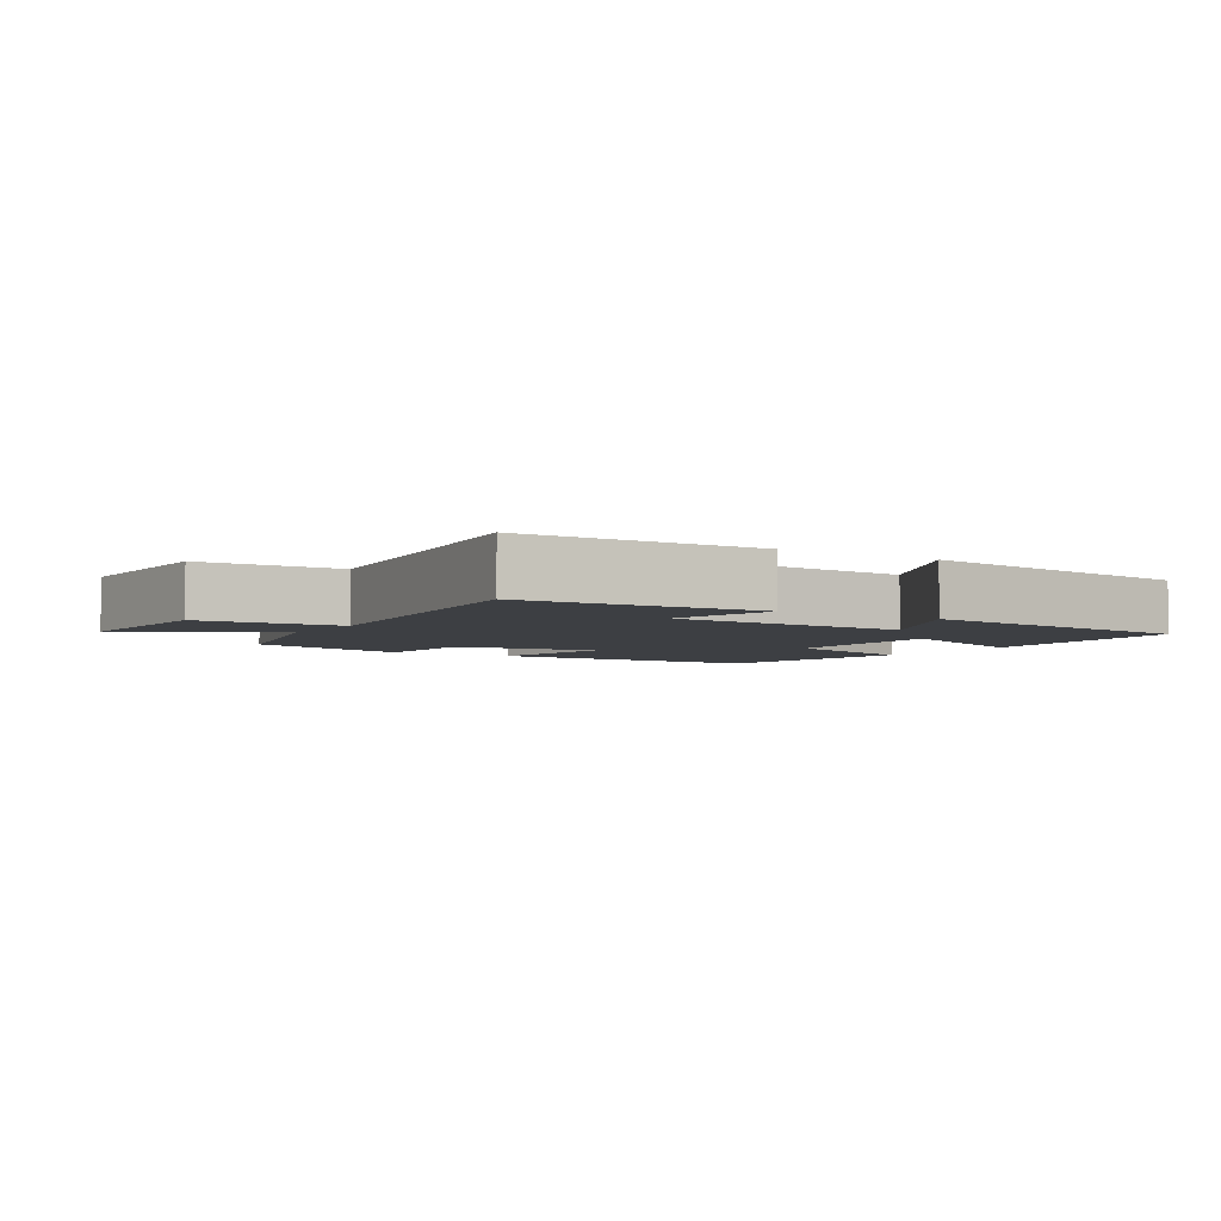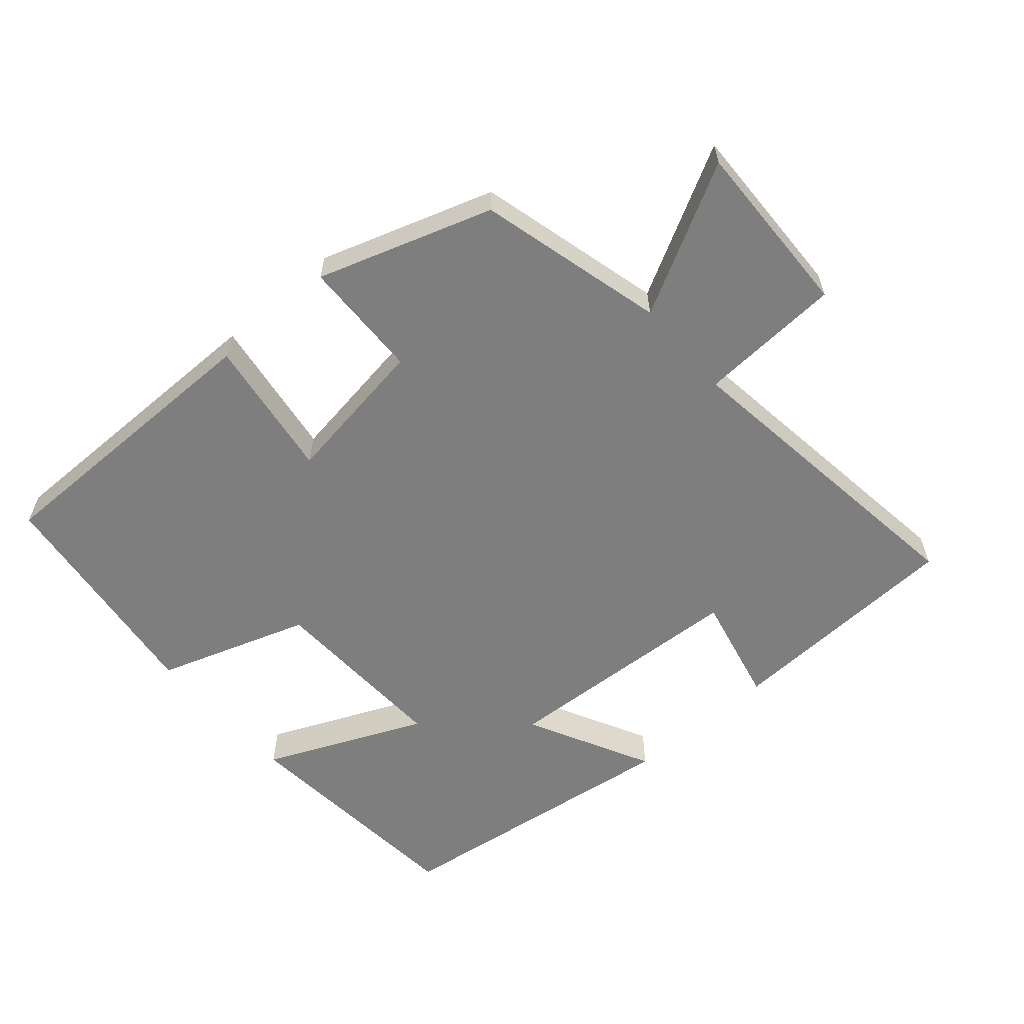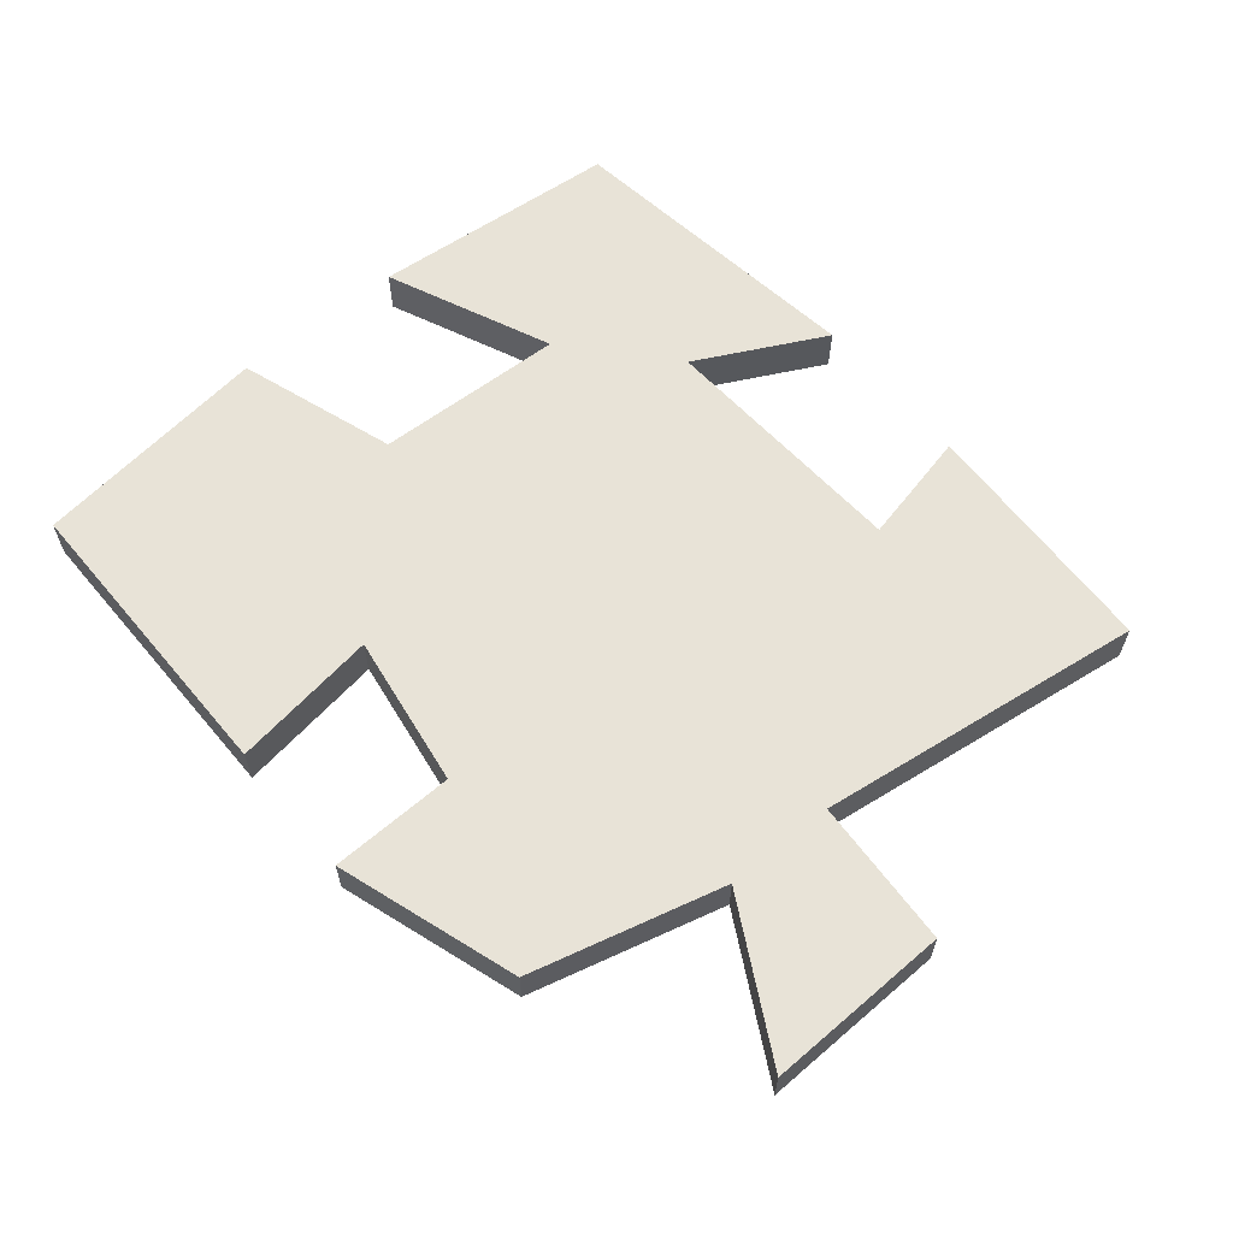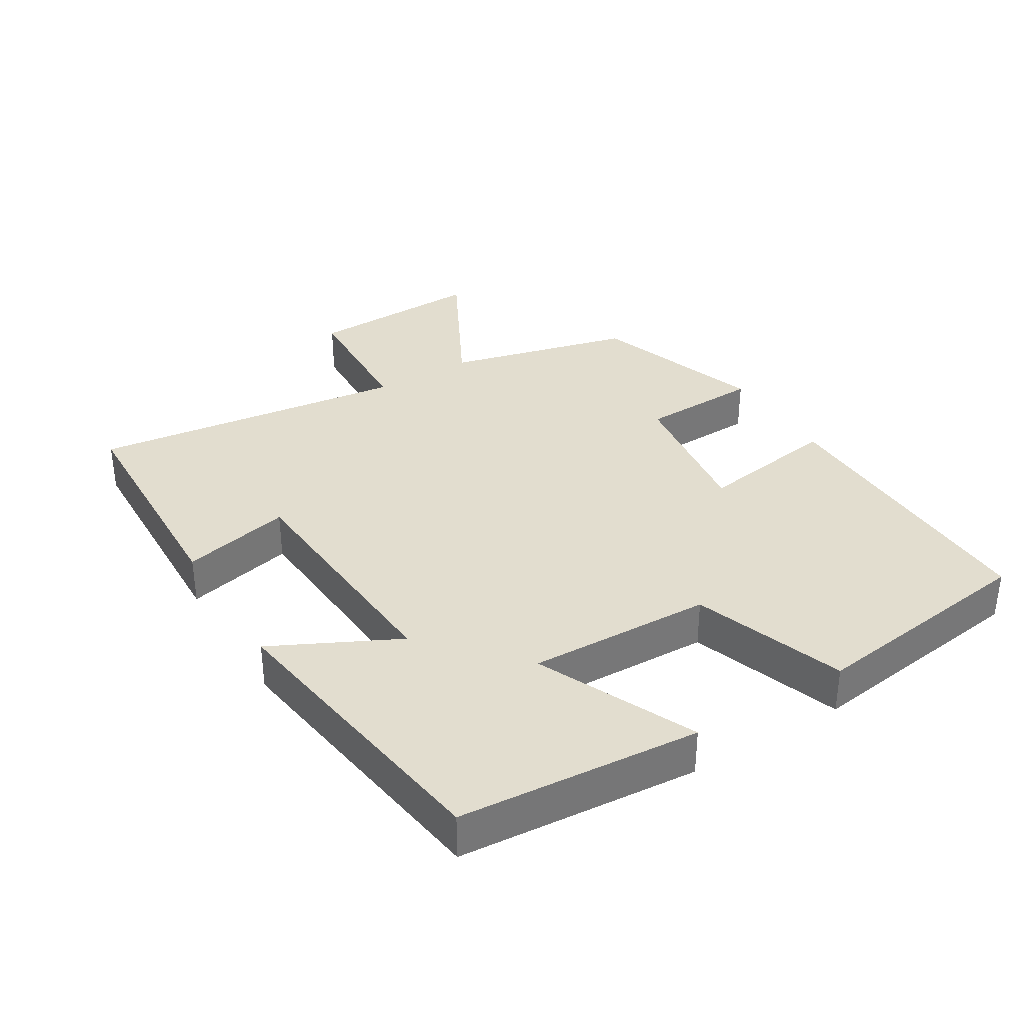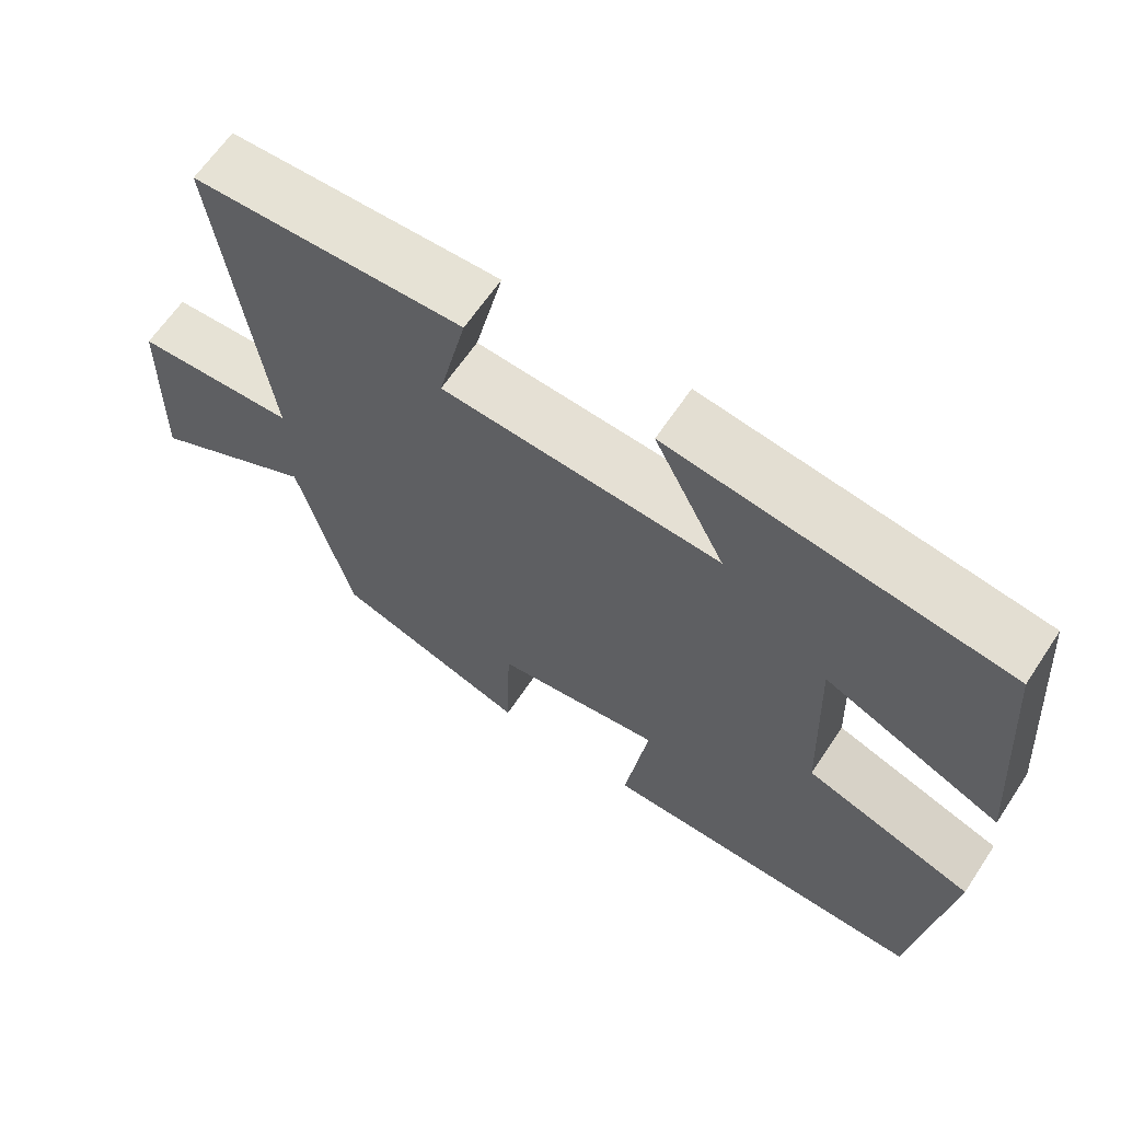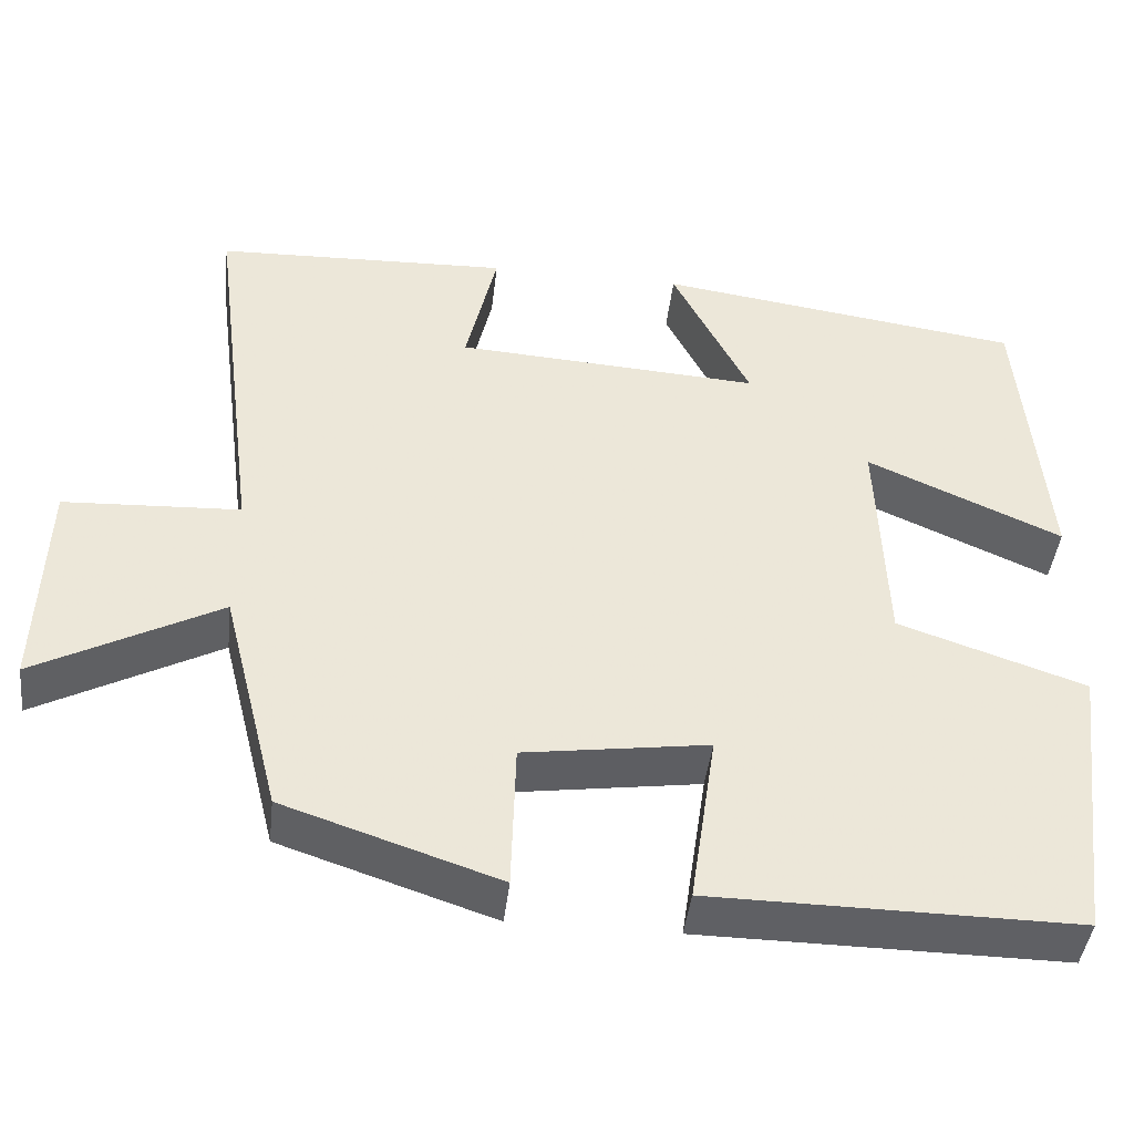
<metadata>
{"format":"obj","ext":"obj","renderer":"f3d","projection":"perspective","resolution":1024,"background":"white","views":[{"elev":-4.1,"azim":-32.5,"up":"+Y"},{"elev":-59.4,"azim":-138.9,"up":"+Y"},{"elev":61.5,"azim":-129.4,"up":"+Y"},{"elev":34.9,"azim":58.3,"up":"+Y"},{"elev":64.1,"azim":33.7,"up":"+Z"},{"elev":-43.6,"azim":-6.6,"up":"+Z"}]}
</metadata>
<code>
v -0.561 0.07 0.486
v -0.207 0.07 0.5
v -0.244 0.07 0.338
v 0.122 0.07 0.316
v 0.029 0.07 0.5
v 0.47 0.07 0.439
v 0.5 0.07 0.084
v 0.266 0.07 0.188
v 0.276 0.07 -0.084
v 0.5 0.07 -0.16
v 0.456 0.07 -0.503
v 0.02 0.07 -0.5
v 0.051 0.07 -0.291
v -0.169 0.07 -0.323
v -0.174 0.07 -0.5
v -0.43 0.07 -0.415
v -0.5 0.07 -0.14
v -0.719 0.07 -0.257
v -0.711 0.07 0.005
v -0.5 0.07 0.016
v -0.561 0 0.486
v -0.207 0 0.5
v -0.244 0 0.338
v 0.122 0 0.316
v 0.029 0 0.5
v 0.47 0 0.439
v 0.5 0 0.084
v 0.266 0 0.188
v 0.276 0 -0.084
v 0.5 0 -0.16
v 0.456 0 -0.503
v 0.02 0 -0.5
v 0.051 0 -0.291
v -0.169 0 -0.323
v -0.174 0 -0.5
v -0.43 0 -0.415
v -0.5 0 -0.14
v -0.719 0 -0.257
v -0.711 0 0.005
v -0.5 0 0.016
f 17 18 19 20
f 16 17 20
f 15 16 20
f 14 15 20
f 13 14 20 1
f 11 12 13
f 10 11 13
f 9 10 13
f 8 9 13
f 6 7 8
f 5 6 8
f 4 5 8
f 3 4 8 13
f 1 2 3
f 1 3 13
f 40 39 38 37
f 40 37 36
f 40 36 35
f 40 35 34
f 21 40 34 33
f 33 32 31
f 33 31 30
f 33 30 29
f 33 29 28
f 28 27 26
f 28 26 25
f 28 25 24
f 33 28 24 23
f 23 22 21
f 33 23 21
f 1 21 22 2
f 2 22 23 3
f 3 23 24 4
f 4 24 25 5
f 5 25 26 6
f 6 26 27 7
f 7 27 28 8
f 8 28 29 9
f 9 29 30 10
f 10 30 31 11
f 11 31 32 12
f 12 32 33 13
f 13 33 34 14
f 14 34 35 15
f 15 35 36 16
f 16 36 37 17
f 17 37 38 18
f 18 38 39 19
f 19 39 40 20
f 20 40 21 1

</code>
